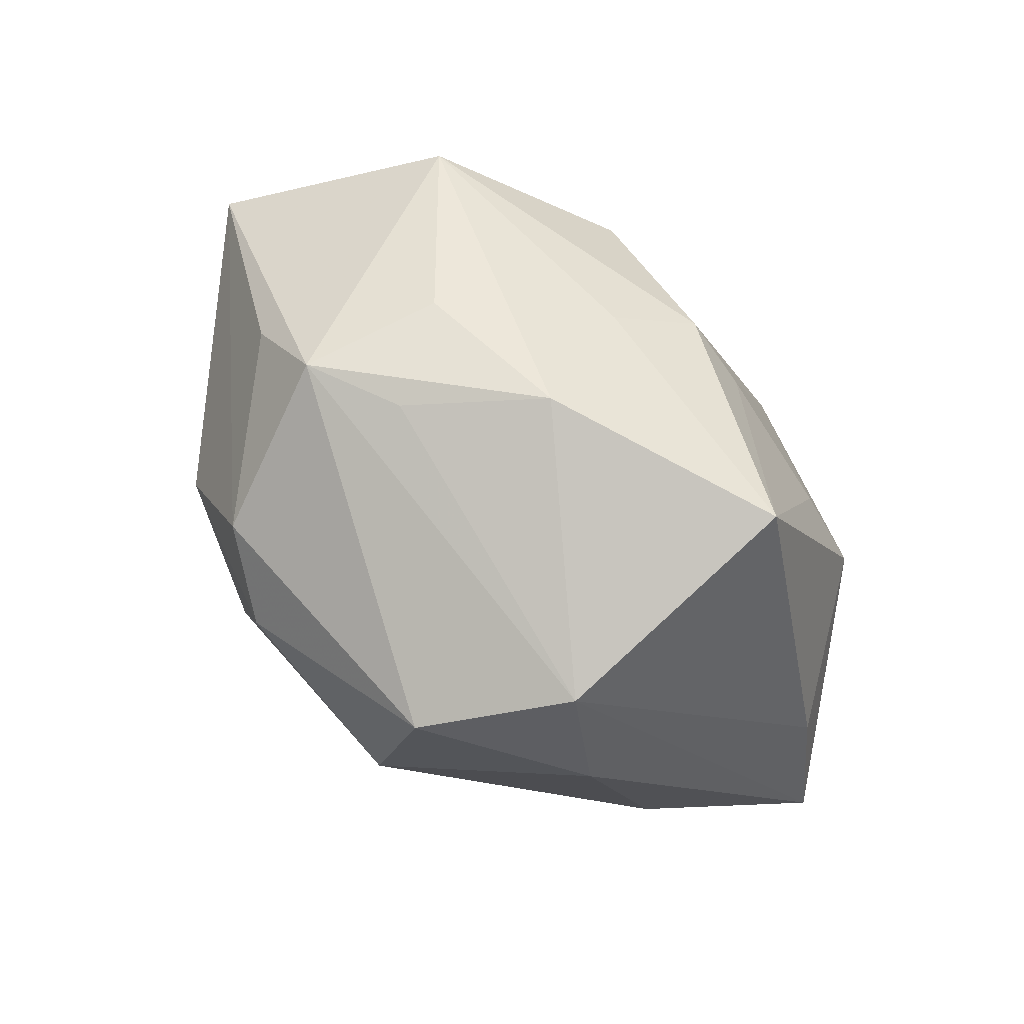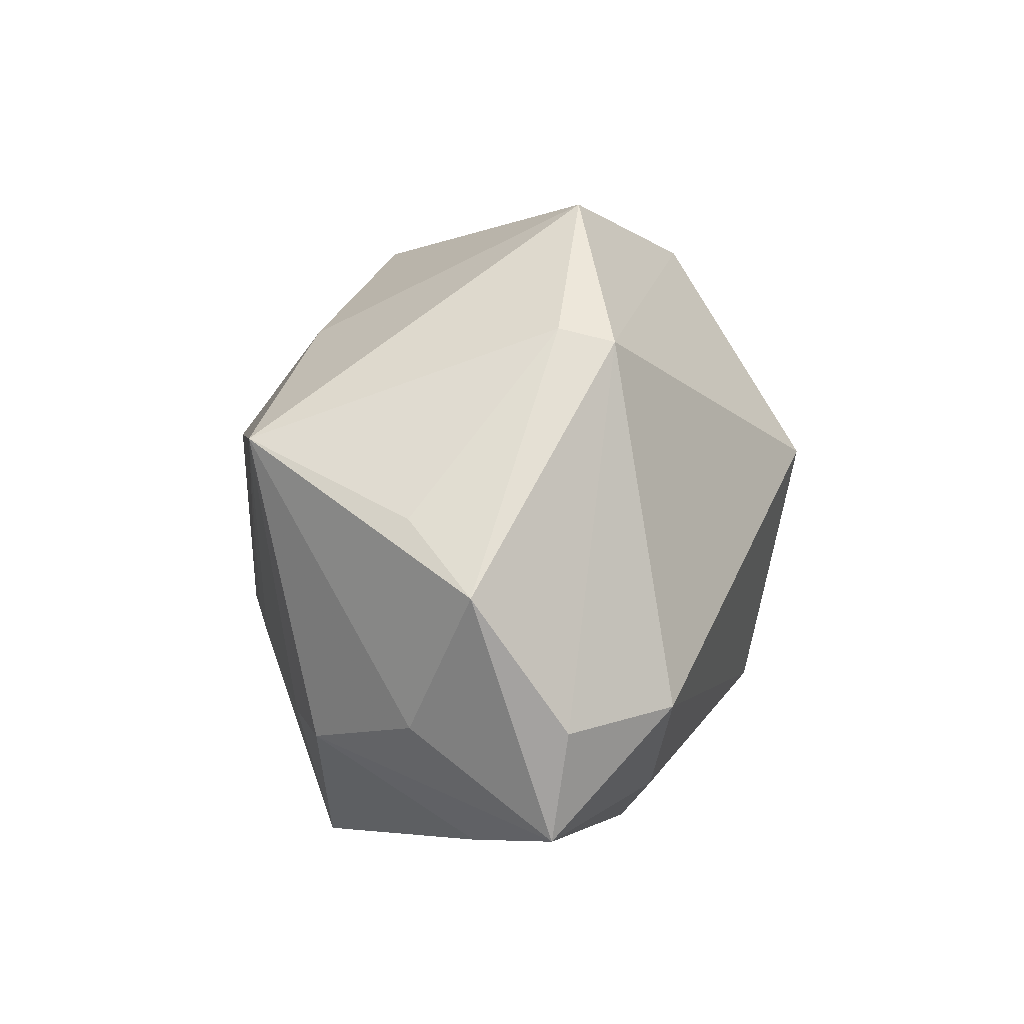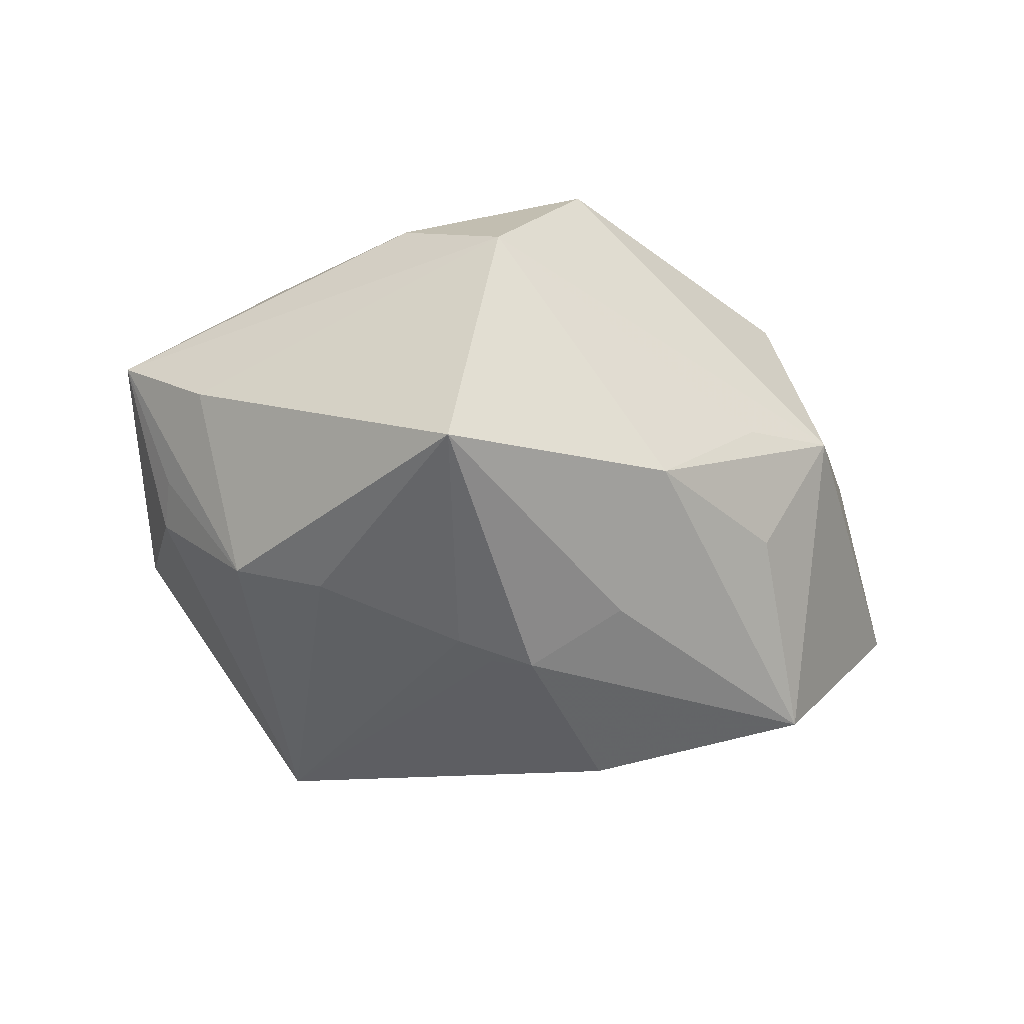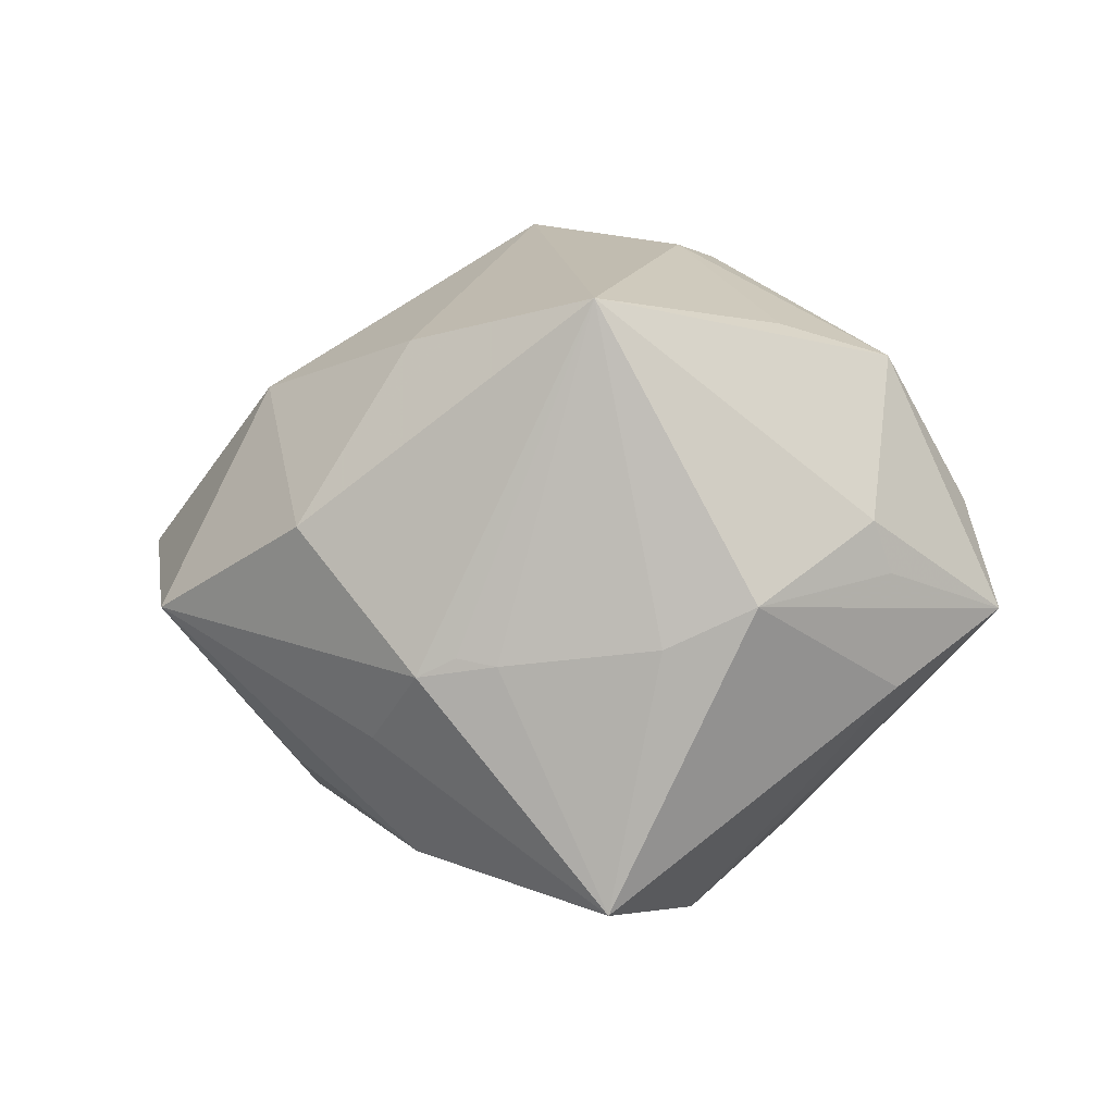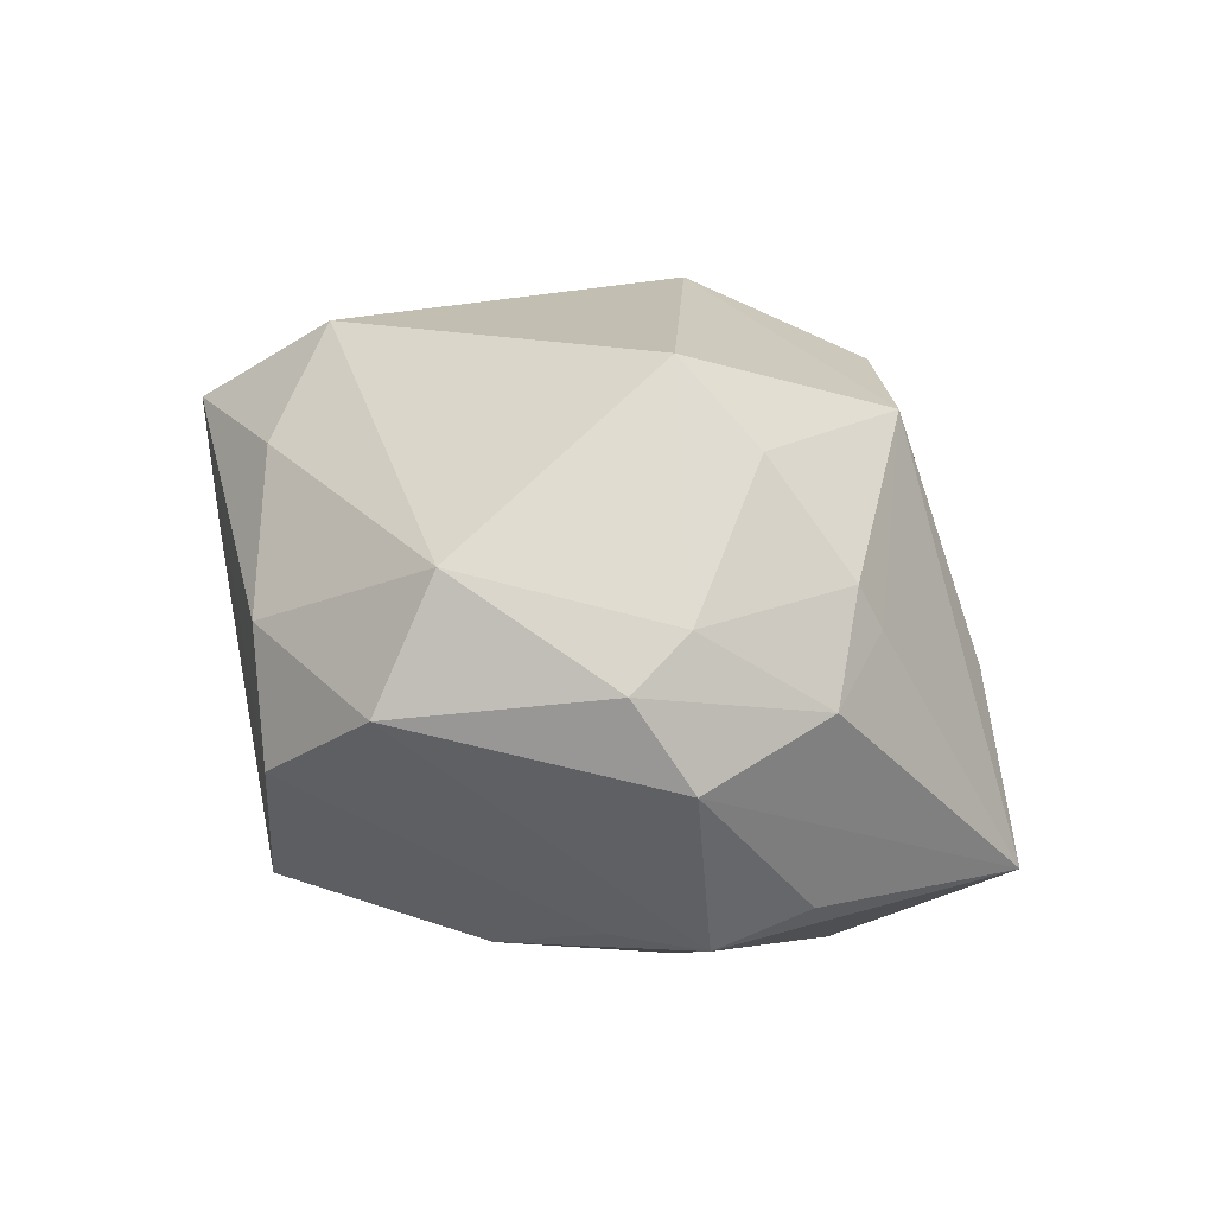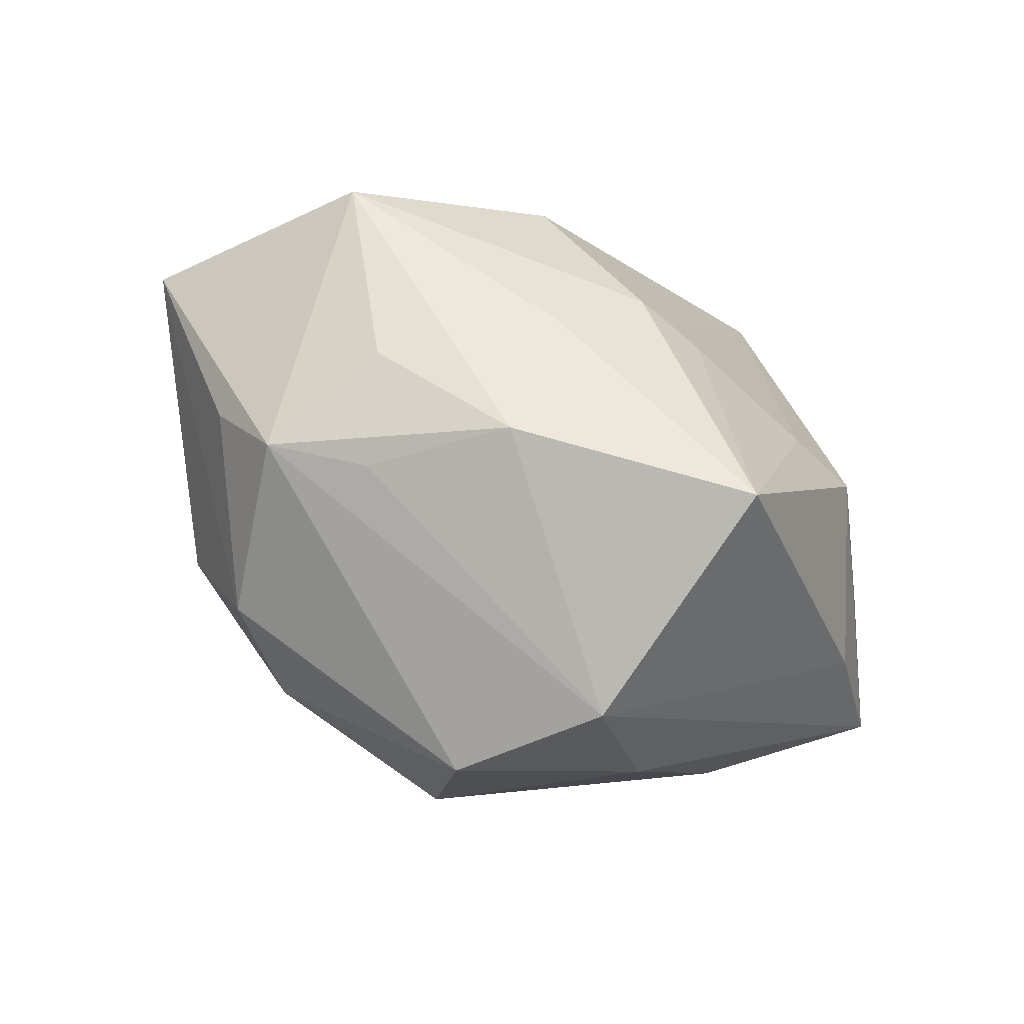
<metadata>
{"format":"obj","ext":"obj","renderer":"f3d","projection":"perspective","resolution":1024,"background":"white","views":[{"elev":-79.8,"azim":141.9,"up":"+Y"},{"elev":37.8,"azim":-88.4,"up":"+Y"},{"elev":-38.8,"azim":-17.1,"up":"+Z"},{"elev":-1.0,"azim":-150.8,"up":"+Y"},{"elev":55.2,"azim":35.1,"up":"+Z"},{"elev":-73.9,"azim":155.4,"up":"+Y"}]}
</metadata>
<code>
v 0.005901 0.02333 -0.02145
v -0.04316 0.007053 0.007978
v -0.008371 -0.009903 -0.02802
v -0.0324 -0.00407 -0.01952
v -0.01833 0.02571 -0.02648
v 0.03107 -0.02418 -0.001687
v -0.02996 0.02432 -0.008828
v 0.01936 -0.01123 0.02724
v -0.04745 -0.004212 0.00644
v 0.04972 0.003629 -0.007146
v 0.01237 0.003942 -0.03244
v 0.03362 -0.004118 -0.02708
v 0.008853 -0.02975 -0.01547
v -0.004415 -0.009098 -0.02928
v -0.02376 -0.00823 -0.02277
v -0.03147 -0.01107 0.01722
v 0.03903 0.01381 -0.003657
v -0.001348 -0.03266 0.02076
v 0.002963 0.009686 0.03432
v -0.04074 -0.0007267 -0.006206
v 0.03122 0.003238 0.01996
v -0.03883 0.02125 -0.00208
v 0.02801 0.003516 0.02436
v 0.03601 0.01738 0.0004085
v 0.02668 -0.02077 0.01795
v 0.02428 -0.02069 -0.01503
v -0.002576 -0.02026 0.02972
v -0.01242 0.0348 0.01218
v 0.03271 -0.006847 0.01979
v 0.02069 -0.02715 -0.004757
v -0.02039 -0.02736 0.0146
v -0.0167 -0.03443 -0.02061
v -0.03974 -0.01213 -0.002118
v -0.03534 0.003988 0.01899
v 0.01849 0.02699 0.01957
v 0.00812 0.03943 0.008176
v 0.01482 0.007113 0.03081
v 0.007736 -0.01736 -0.02561
v 0.02879 0.02 -0.01434
v -0.0399 0.004422 -0.008615
v 0.03707 -0.01531 -8.53e-05
v -0.01215 -0.03674 0.007197
v -0.0004148 -0.01101 -0.03032
v -0.01106 0.03551 0.006186
v 0.01808 -0.01944 0.02532
f 42 6 18
f 10 39 17
f 5 36 1
f 36 39 1
f 10 6 12
f 12 39 10
f 18 6 25
f 5 22 7
f 15 4 5
f 32 4 15
f 33 4 32
f 9 4 33
f 32 42 33
f 33 42 9
f 9 22 40
f 40 22 5
f 5 4 40
f 31 42 18
f 9 42 31
f 6 42 30
f 18 25 45
f 6 30 13
f 13 42 32
f 13 30 42
f 11 1 39
f 39 12 11
f 5 1 11
f 29 25 10
f 29 45 25
f 41 6 10
f 10 25 41
f 41 25 6
f 20 4 9
f 9 40 20
f 20 40 4
f 9 31 16
f 10 17 24
f 24 35 10
f 36 35 24
f 24 39 36
f 24 17 39
f 26 12 6
f 6 13 26
f 26 13 12
f 5 11 43
f 43 11 12
f 21 29 10
f 23 29 21
f 10 35 21
f 21 35 23
f 23 35 37
f 35 19 37
f 18 45 27
f 27 31 18
f 27 16 31
f 28 35 36
f 28 19 35
f 2 22 9
f 2 28 22
f 38 13 32
f 12 13 38
f 32 43 38
f 38 43 12
f 32 15 3
f 3 43 32
f 3 15 5
f 8 37 19
f 8 27 45
f 19 27 8
f 23 37 8
f 8 29 23
f 45 29 8
f 44 7 22
f 22 28 44
f 5 7 44
f 44 36 5
f 44 28 36
f 9 16 34
f 34 2 9
f 16 27 34
f 34 27 19
f 19 28 34
f 28 2 34
f 5 43 14
f 14 3 5
f 43 3 14

</code>
